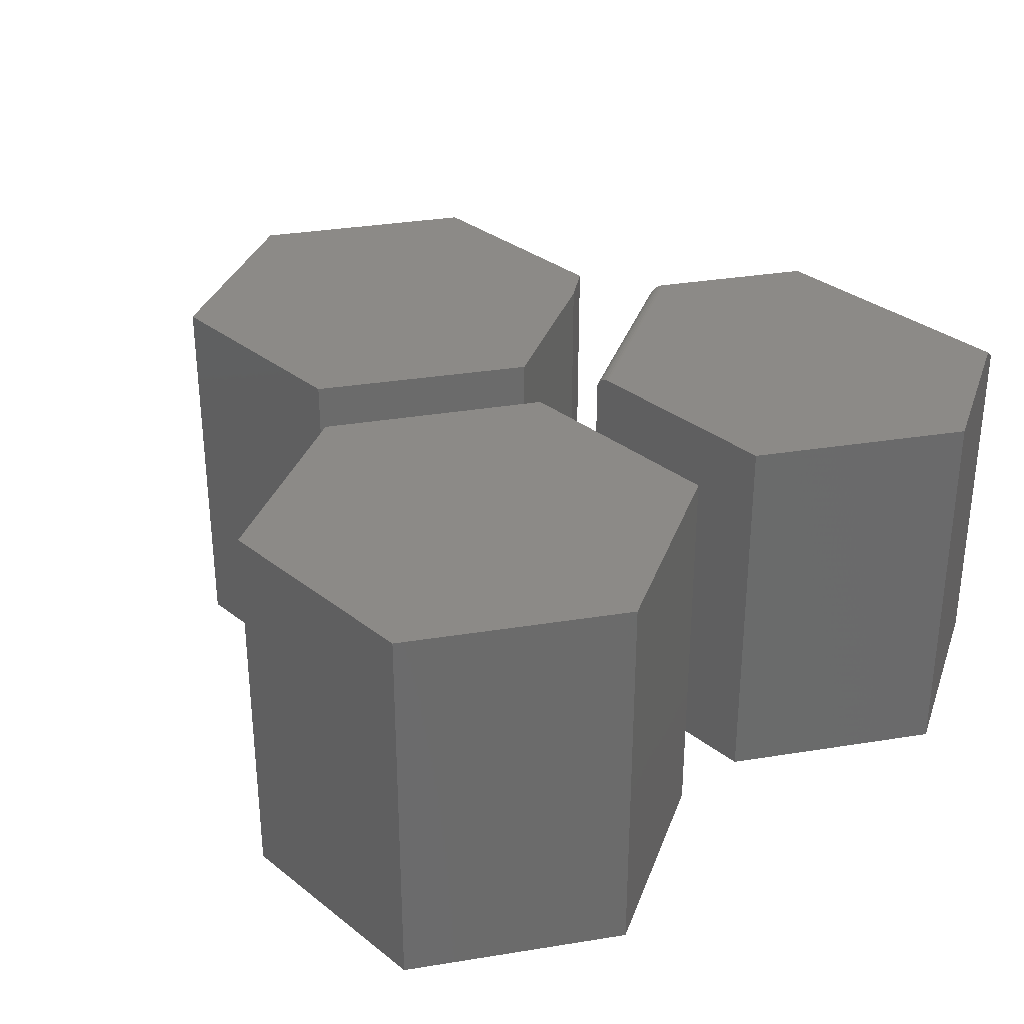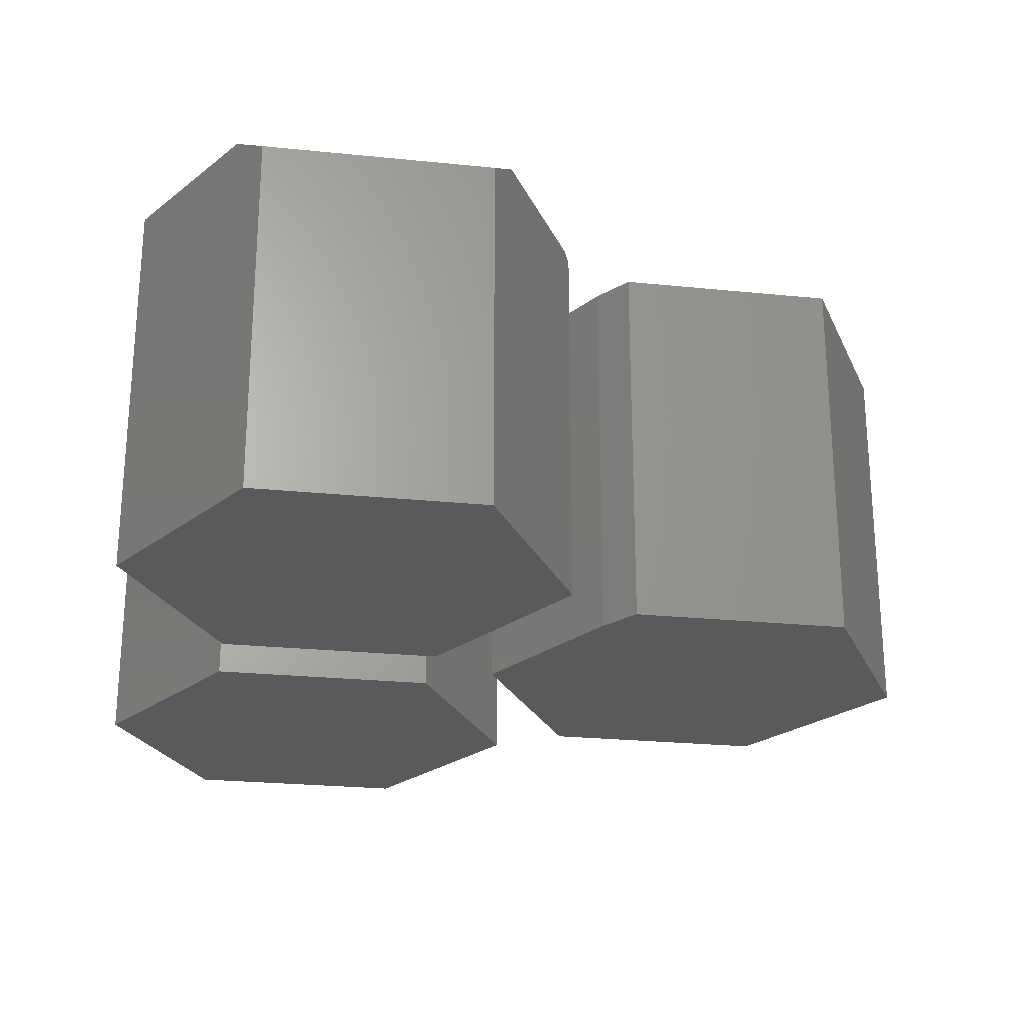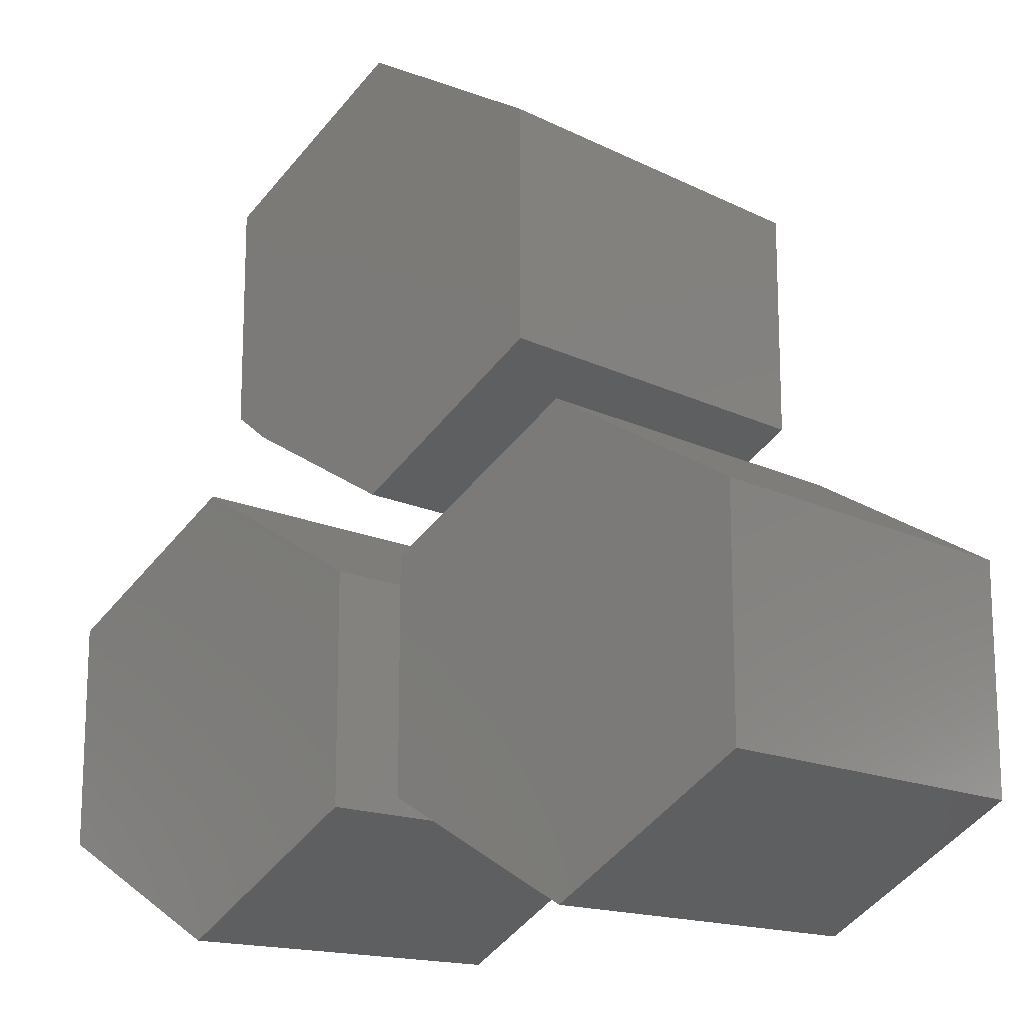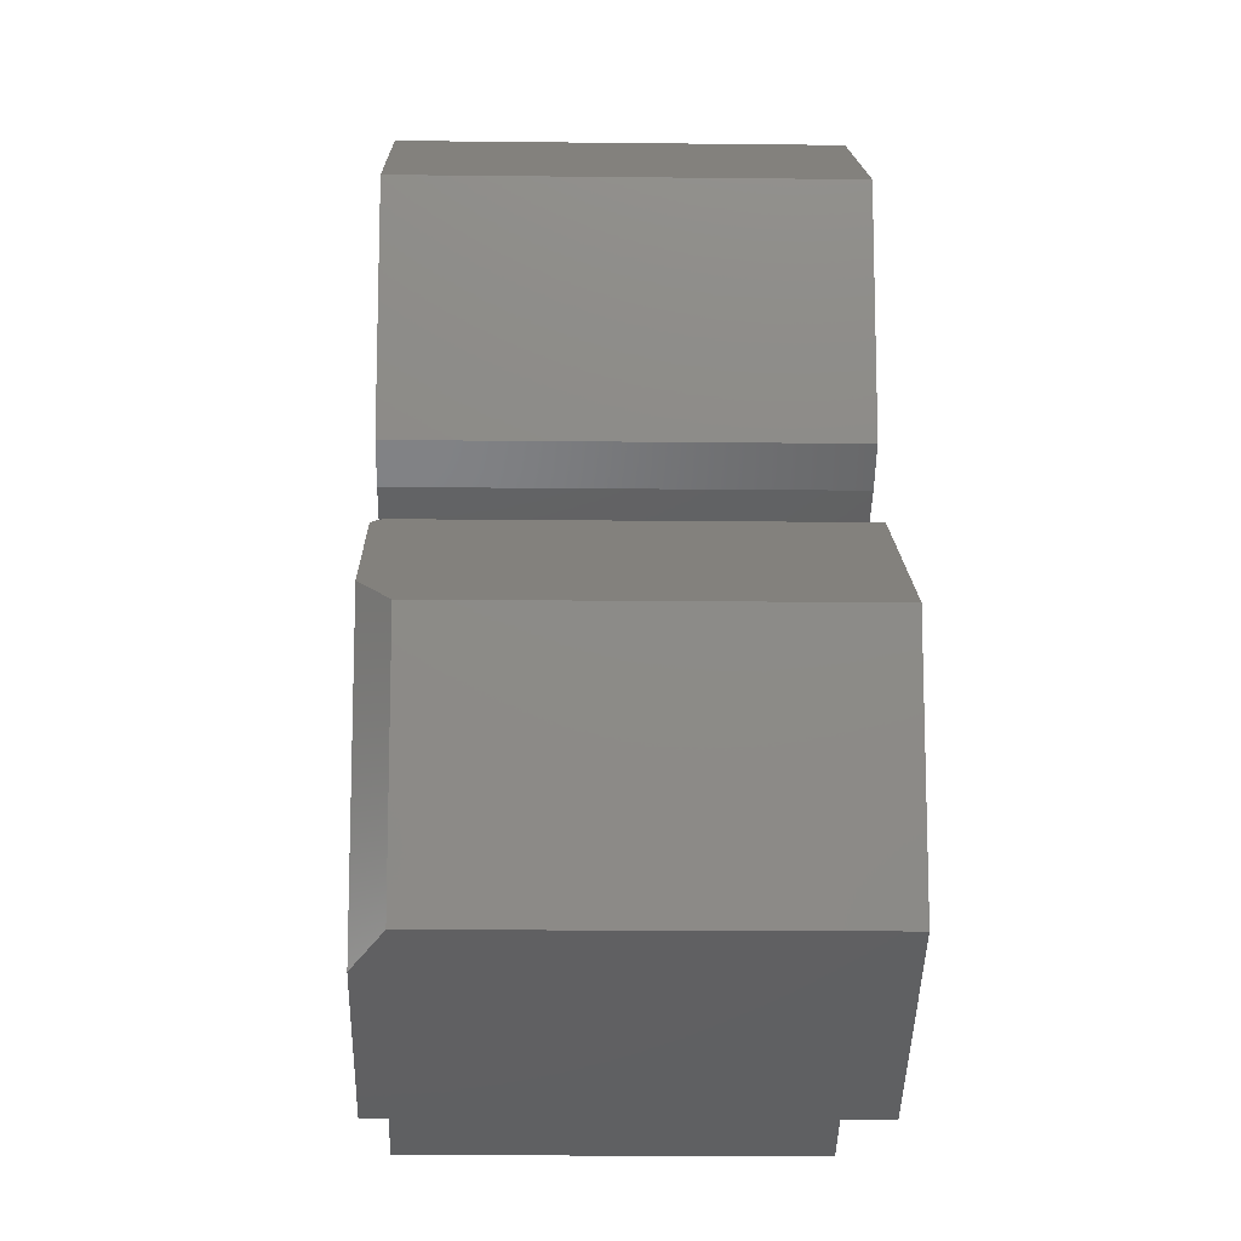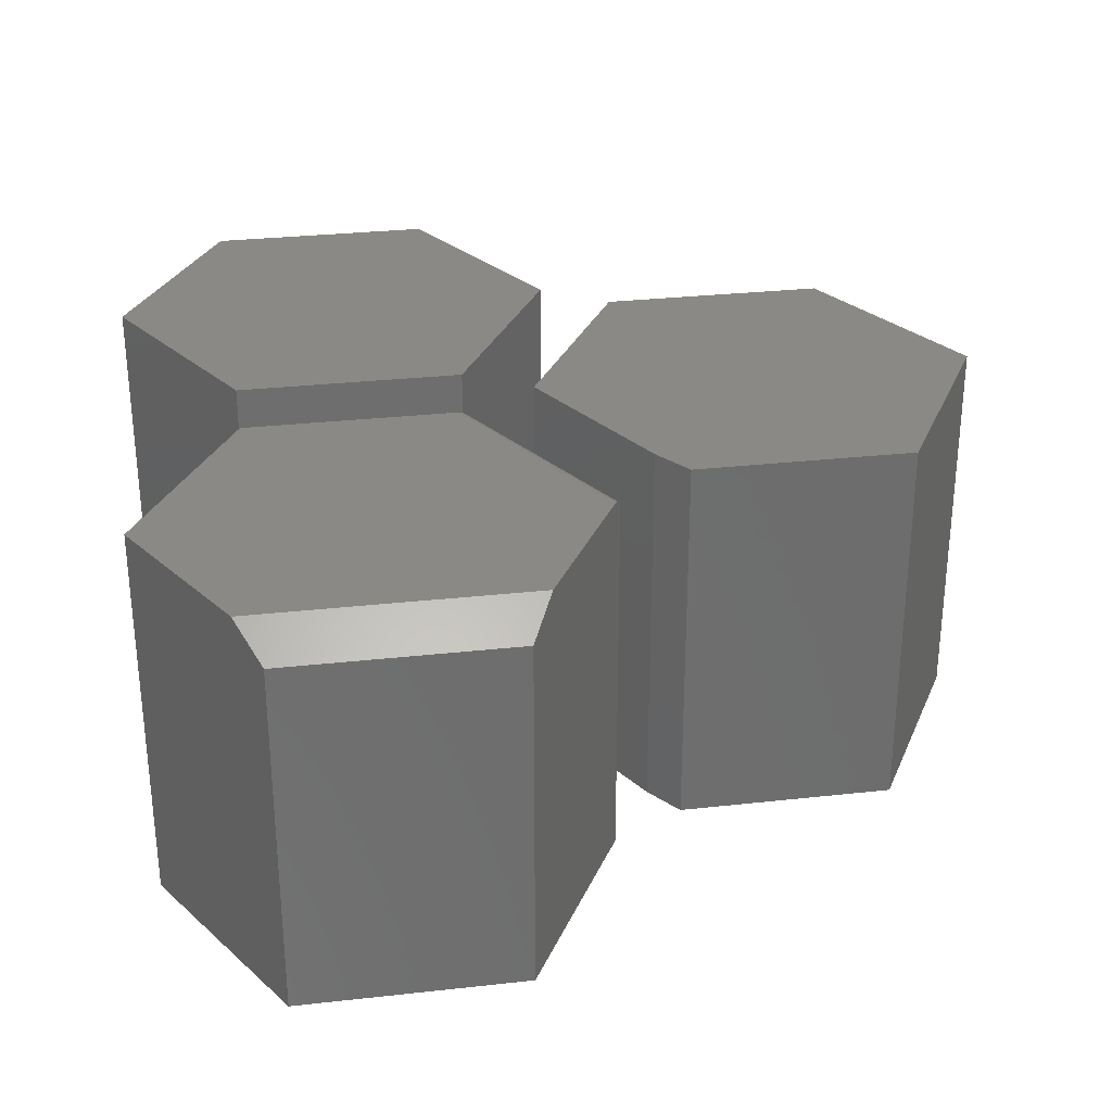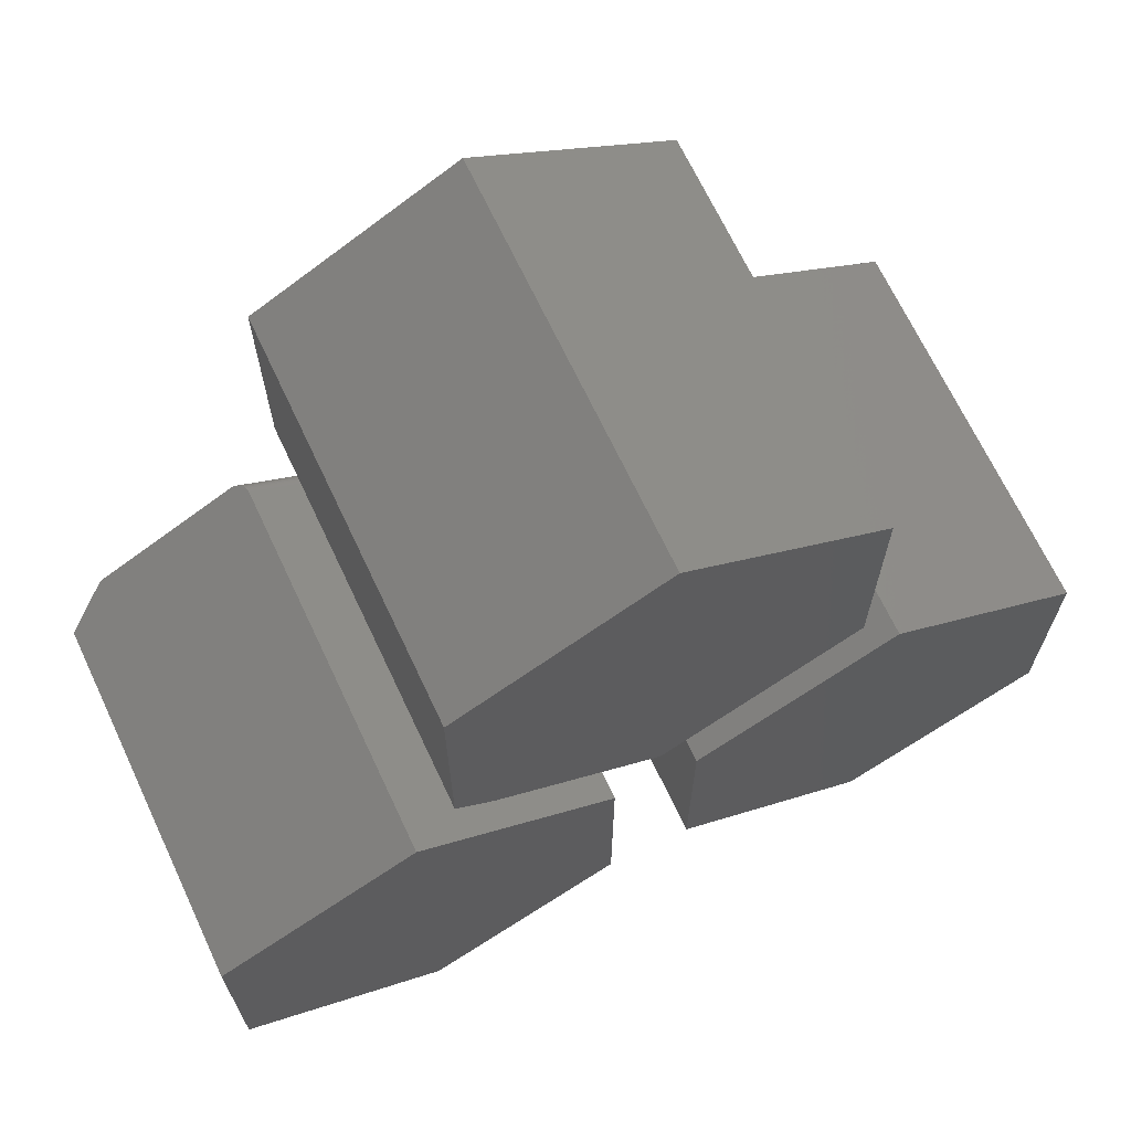
<metadata>
{"format":"stl","ext":"stl","renderer":"f3d","projection":"perspective","resolution":1024,"background":"white","views":[{"elev":32.3,"azim":137.4,"up":"+Y"},{"elev":-24.6,"azim":-99.5,"up":"+Y"},{"elev":-15.2,"azim":43.4,"up":"+Z"},{"elev":-13.4,"azim":-91.5,"up":"+Z"},{"elev":30.0,"azim":-99.2,"up":"+Y"},{"elev":68.3,"azim":-25.2,"up":"+Z"}]}
</metadata>
<code>
# stl→obj: 60 verts, 108 faces
v 0.3125 -0.4375 -0.125
v 0.5336 -0.4375 -0.2493
v 0.75 -0.4375 -0.125
v 0.3125 -0.4375 0.1283
v 0.75 -0.4375 0.1283
v 0.5336 -0.4375 0.2526
v 0.75 2.429e-17 -0.125
v 0.5336 5.369e-18 -0.2493
v 0.3125 3.852e-34 -0.125
v 0.5336 3.323e-17 0.2526
v 0.75 3.835e-17 0.1283
v 0.3125 1.406e-17 0.1283
v 0.04688 -0.4375 0.5814
v 0.4844 -0.4375 0.5814
v 0.2679 -0.4375 0.7058
v 0.4844 -0.4375 0.3281
v 0.04688 -0.4375 0.3359
v 0.08773 -0.4375 0.3051
v 0.2679 -0.4375 0.2038
v 0.2679 3.477e-17 0.7058
v 0.4844 4.138e-17 0.5814
v 0.04688 1.406e-17 0.5814
v 0.4844 2.732e-17 0.3281
v 0.2679 6.902e-18 0.2038
v 0.08773 1.276e-18 0.3051
v 0.04688 4.337e-19 0.3359
v 0.2188 2.429e-17 -0.125
v 0.002303 5.369e-18 -0.2493
v -0.1719 1.138e-18 -0.1514
v -0.01355 3.186e-17 0.2437
v 0.2188 3.735e-17 0.1103
v -0.1719 1.813e-17 0.1547
v -0.2188 -0.03125 0.1283
v -0.2188 -0.4375 0.1283
v 0.002303 -0.4375 0.2526
v 0.002303 -0.01562 0.2526
v 0.002107 -0.01318 0.2525
v 0.001523 -0.01078 0.2522
v 0.0005702 -0.008522 0.2517
v -0.0007253 -0.006439 0.2509
v -0.002331 -0.004584 0.25
v -0.00421 -0.002999 0.249
v -0.006317 -0.00172 0.2478
v -0.008604 -0.0007791 0.2465
v -0.01102 -0.0002001 0.2451
v -0.2188 -0.03125 -0.125
v -0.2188 -0.4375 -0.125
v 0.002303 -0.4375 -0.2493
v 0.2188 -0.01562 0.1283
v 0.2188 -0.4375 0.1283
v 0.2188 -0.4375 -0.125
v 0.2188 -0.01078 0.1274
v 0.2188 -0.01318 0.1281
v 0.2188 -0.001717 0.1185
v 0.2188 -0.0001986 0.1131
v 0.2188 -0.0007764 0.1159
v 0.2188 -0.002996 0.1209
v 0.2188 -0.004581 0.123
v 0.2188 -0.006437 0.1248
v 0.2188 -0.008521 0.1263
f 1 2 3
f 1 3 4
f 4 3 5
f 4 5 6
f 7 8 9
f 10 11 12
f 12 11 7
f 12 7 9
f 12 9 4
f 4 9 1
f 10 12 6
f 6 12 4
f 11 10 5
f 5 10 6
f 7 11 3
f 3 11 5
f 8 7 2
f 2 7 3
f 9 8 1
f 1 8 2
f 13 14 15
f 16 14 13
f 16 13 17
f 16 17 18
f 16 18 19
f 20 21 22
f 23 24 25
f 23 25 26
f 23 26 22
f 23 22 21
f 22 26 13
f 13 26 17
f 25 24 18
f 18 24 19
f 17 26 18
f 18 26 25
f 20 22 15
f 15 22 13
f 21 20 14
f 14 20 15
f 23 21 16
f 16 21 14
f 24 23 19
f 19 23 16
f 27 28 29
f 30 31 32
f 32 31 27
f 32 27 29
f 33 34 35
f 33 35 36
f 33 36 37
f 33 37 38
f 33 38 39
f 33 39 40
f 33 40 41
f 33 41 42
f 33 42 43
f 33 43 44
f 33 44 45
f 33 45 30
f 33 30 32
f 33 46 34
f 34 46 47
f 48 47 28
f 28 47 46
f 28 46 29
f 33 32 46
f 46 32 29
f 49 36 50
f 50 36 35
f 51 27 52
f 51 52 53
f 51 53 49
f 51 49 50
f 54 27 31
f 54 31 55
f 54 55 56
f 27 54 57
f 27 57 58
f 27 58 59
f 27 59 60
f 27 60 52
f 31 45 55
f 31 30 45
f 55 45 44
f 55 44 56
f 56 44 43
f 56 43 54
f 54 43 42
f 54 42 57
f 57 42 41
f 36 49 37
f 37 49 53
f 37 53 38
f 38 53 52
f 38 52 39
f 39 52 60
f 39 60 40
f 40 60 59
f 40 59 41
f 41 59 58
f 41 58 57
f 47 48 51
f 47 51 34
f 34 51 50
f 34 50 35
f 28 27 48
f 48 27 51

</code>
